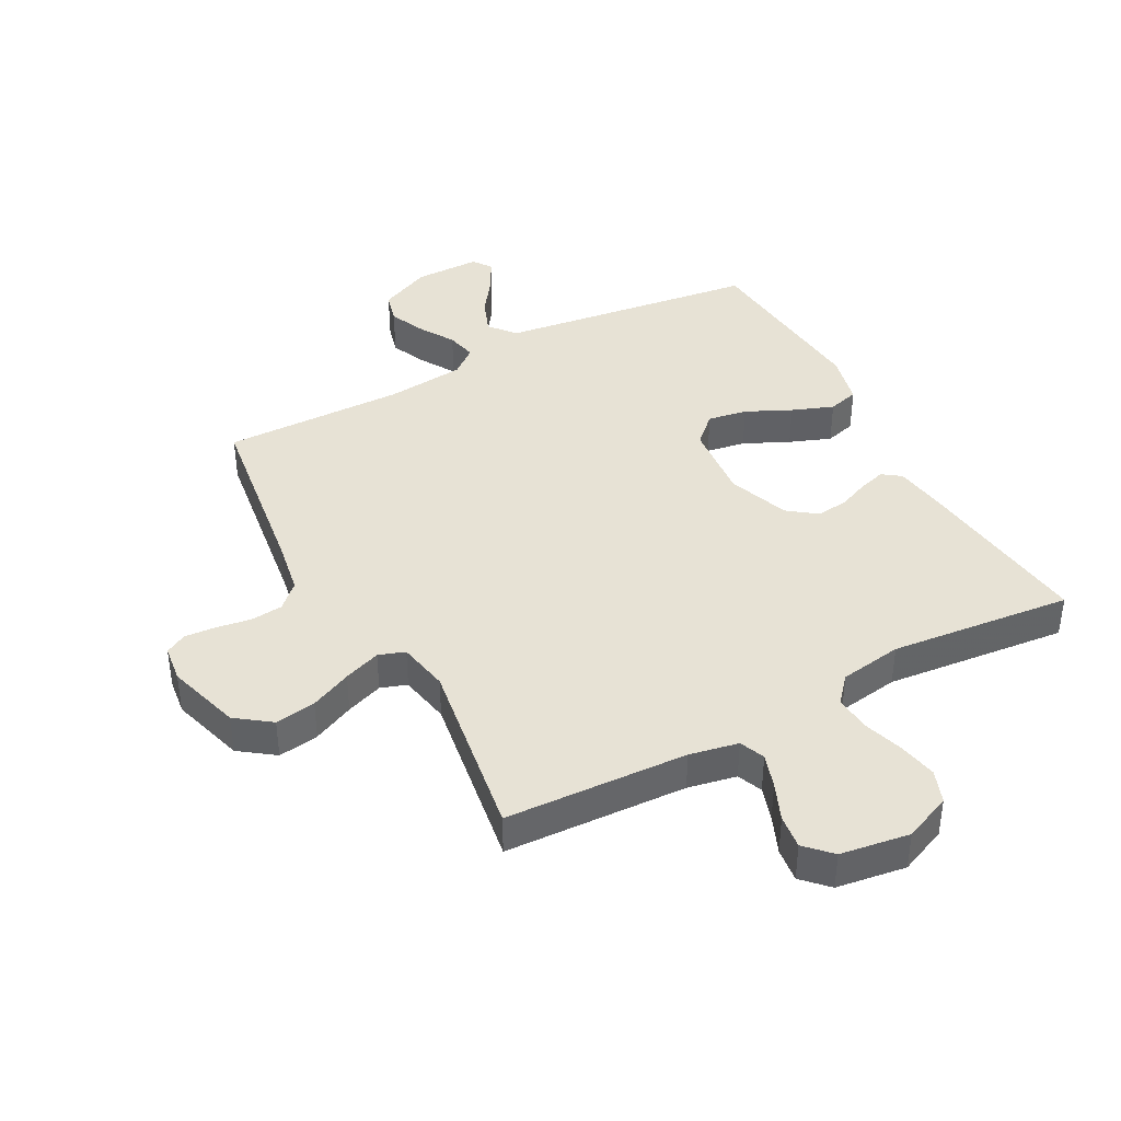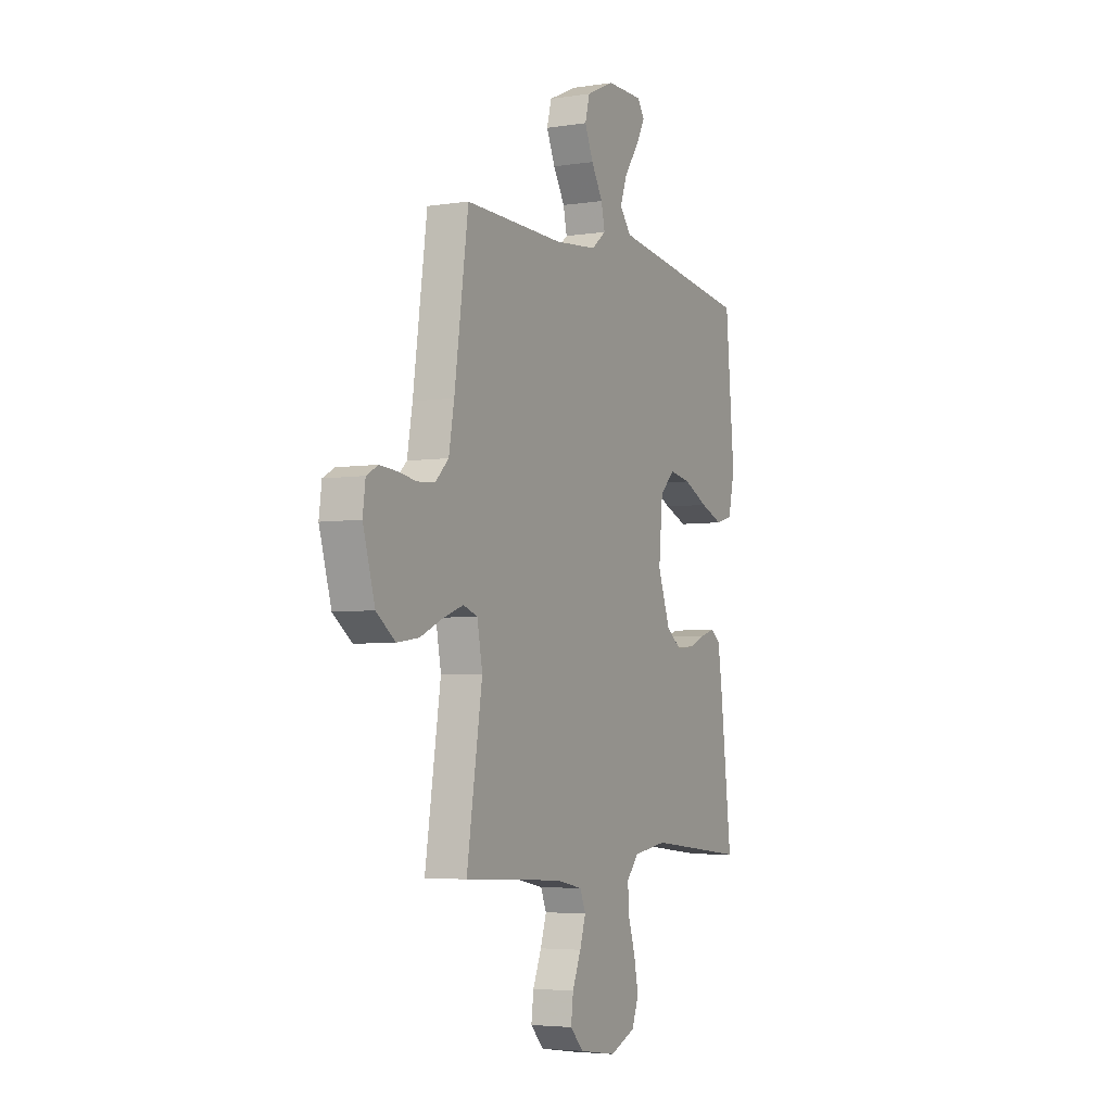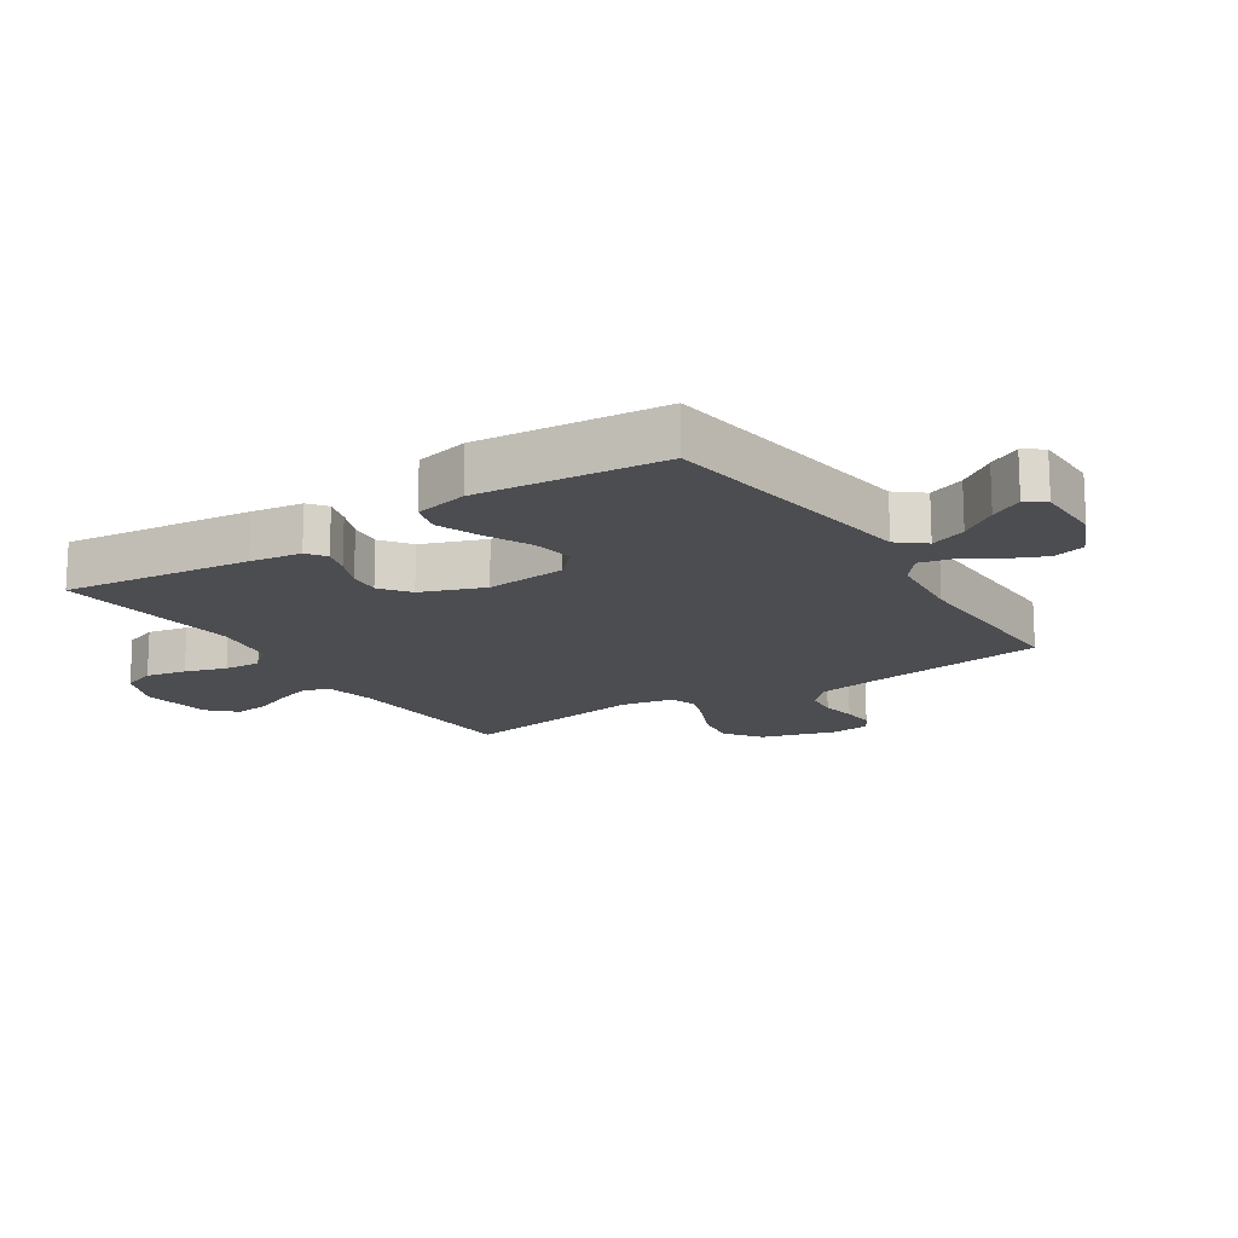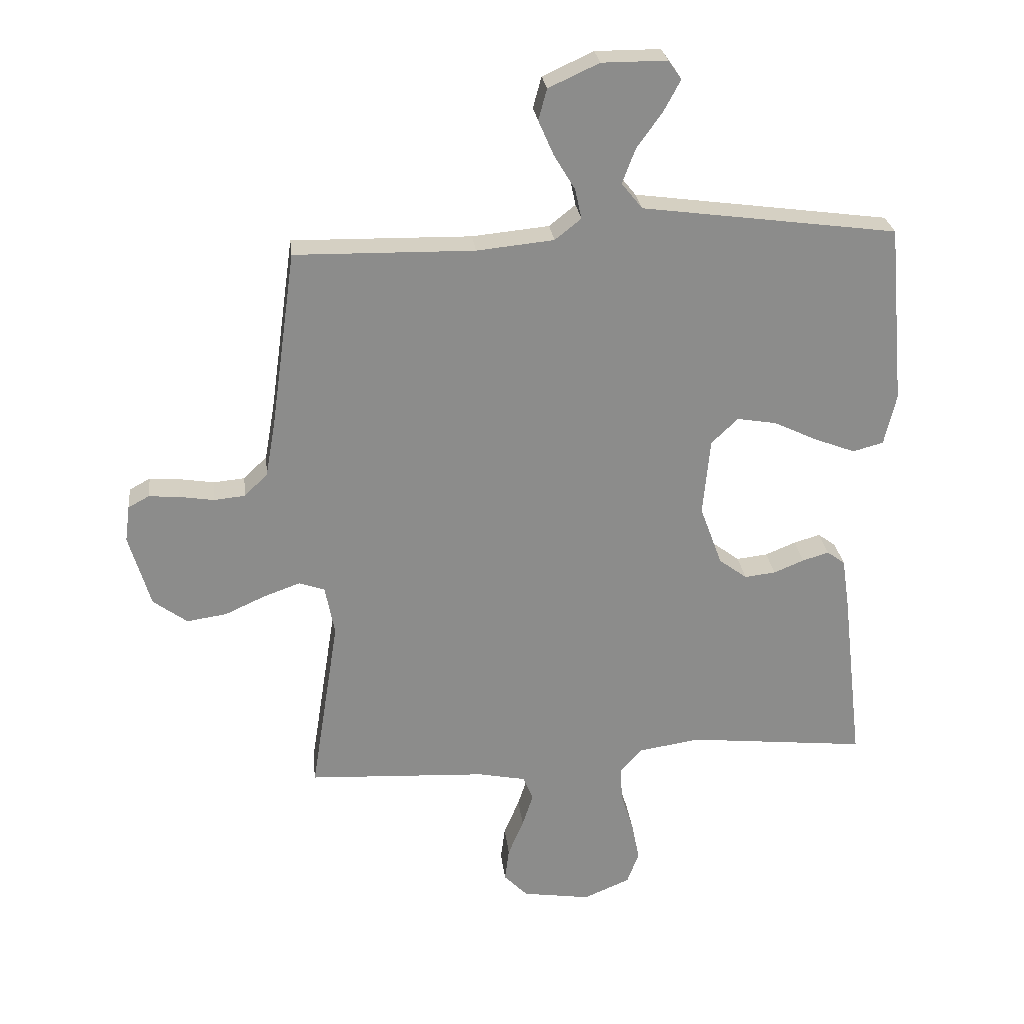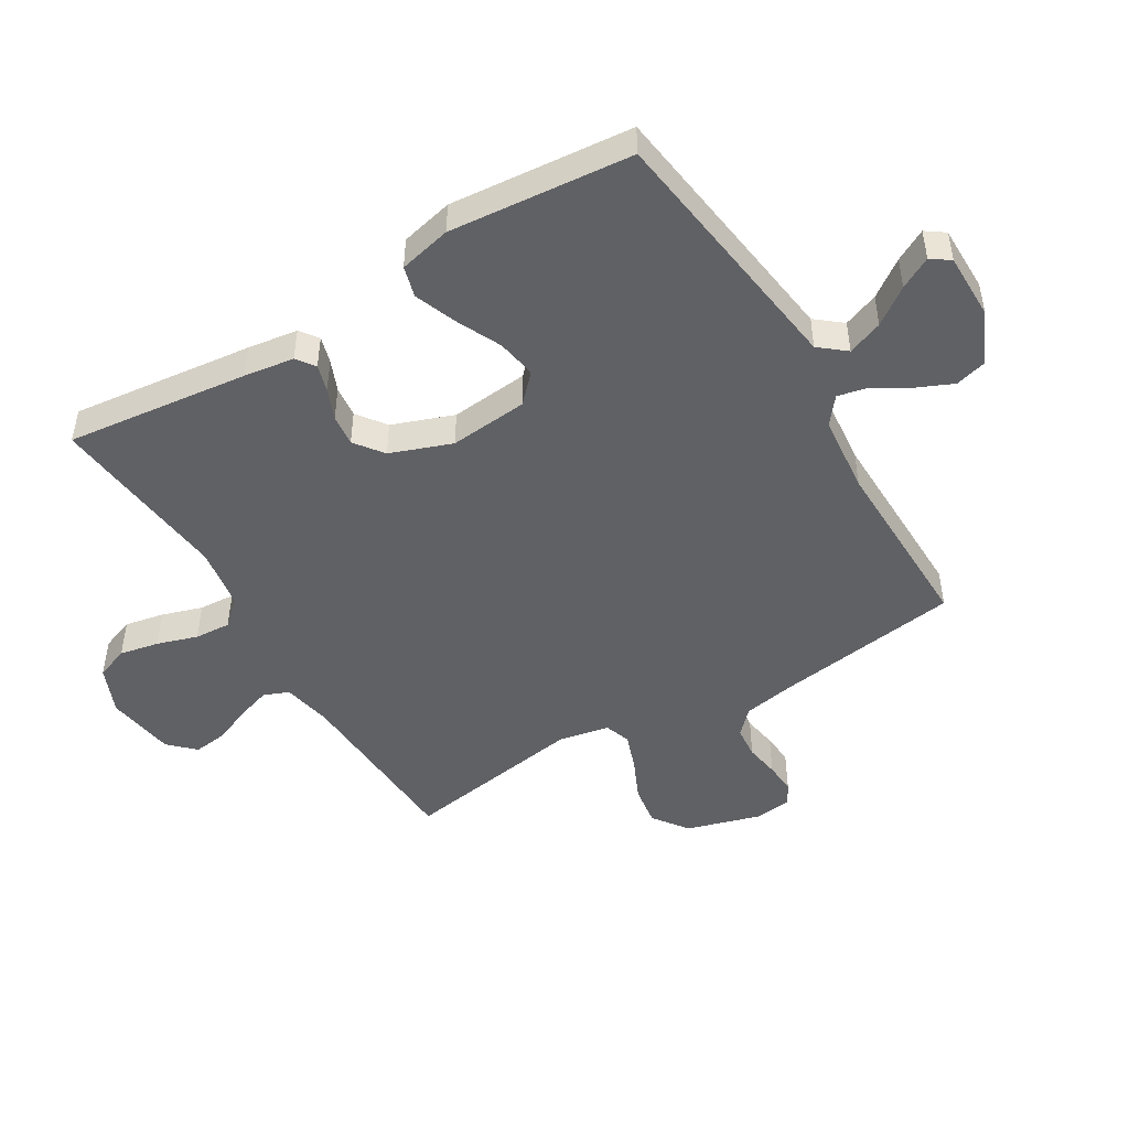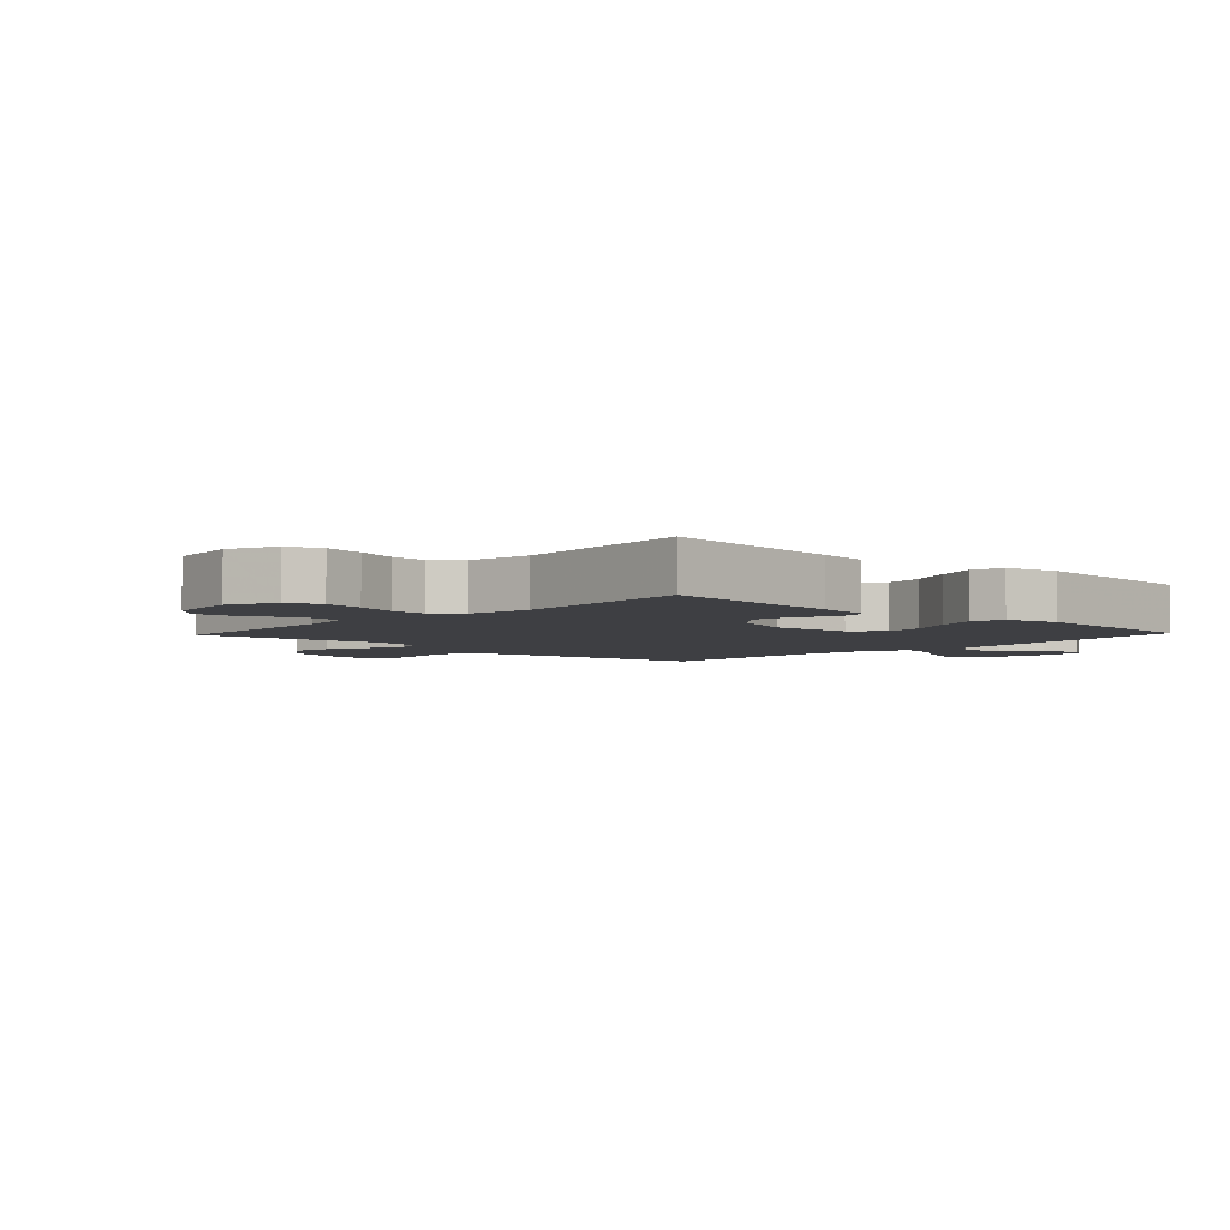
<metadata>
{"format":"obj","ext":"obj","renderer":"f3d","projection":"perspective","resolution":1024,"background":"white","views":[{"elev":40.5,"azim":151.7,"up":"+Y"},{"elev":-4.5,"azim":116.4,"up":"+Z"},{"elev":-16.2,"azim":-57.0,"up":"+Y"},{"elev":26.3,"azim":173.5,"up":"+Z"},{"elev":-47.8,"azim":-59.0,"up":"+Y"},{"elev":-4.2,"azim":-133.3,"up":"+Y"}]}
</metadata>
<code>
v -0.5 0.07 -0.5
v -0.465 0.07 -0.2
v -0.453 0.07 -0.118
v -0.423 0.07 -0.096
v -0.379 0.07 -0.109
v -0.328 0.07 -0.13
v -0.276 0.07 -0.136
v -0.229 0.07 -0.101
v -0.192 0.07 0
v -0.204 0.07 0.129
v -0.249 0.07 0.172
v -0.314 0.07 0.161
v -0.388 0.07 0.126
v -0.456 0.07 0.1
v -0.507 0.07 0.114
v -0.527 0.07 0.2
v -0.5 0.07 0.5
v -0.2 0.07 0.54
v -0.073 0.07 0.557
v -0.038 0.07 0.6
v -0.06 0.07 0.658
v -0.103 0.07 0.718
v -0.131 0.07 0.77
v -0.109 0.07 0.801
v 0 0.07 0.801
v 0.085 0.07 0.762
v 0.099 0.07 0.71
v 0.073 0.07 0.651
v 0.038 0.07 0.593
v 0.027 0.07 0.543
v 0.071 0.07 0.508
v 0.2 0.07 0.495
v 0.5 0.07 0.5
v 0.542 0.07 0.2
v 0.558 0.07 0.11
v 0.597 0.07 0.072
v 0.65 0.07 0.067
v 0.707 0.07 0.076
v 0.758 0.07 0.08
v 0.793 0.07 0.061
v 0.801 0.07 0
v 0.765 0.07 -0.122
v 0.708 0.07 -0.164
v 0.641 0.07 -0.154
v 0.573 0.07 -0.123
v 0.512 0.07 -0.101
v 0.469 0.07 -0.116
v 0.453 0.07 -0.2
v 0.5 0.07 -0.5
v 0.2 0.07 -0.515
v 0.12 0.07 -0.531
v 0.103 0.07 -0.572
v 0.121 0.07 -0.628
v 0.147 0.07 -0.69
v 0.154 0.07 -0.746
v 0.114 0.07 -0.787
v 0 0.07 -0.804
v -0.078 0.07 -0.771
v -0.098 0.07 -0.717
v -0.085 0.07 -0.652
v -0.064 0.07 -0.586
v -0.06 0.07 -0.527
v -0.097 0.07 -0.485
v -0.2 0.07 -0.469
v -0.5 0 -0.5
v -0.465 0 -0.2
v -0.453 0 -0.118
v -0.423 0 -0.096
v -0.379 0 -0.109
v -0.328 0 -0.13
v -0.276 0 -0.136
v -0.229 0 -0.101
v -0.192 0 0
v -0.204 0 0.129
v -0.249 0 0.172
v -0.314 0 0.161
v -0.388 0 0.126
v -0.456 0 0.1
v -0.507 0 0.114
v -0.527 0 0.2
v -0.5 0 0.5
v -0.2 0 0.54
v -0.073 0 0.557
v -0.038 0 0.6
v -0.06 0 0.658
v -0.103 0 0.718
v -0.131 0 0.77
v -0.109 0 0.801
v 0 0 0.801
v 0.085 0 0.762
v 0.099 0 0.71
v 0.073 0 0.651
v 0.038 0 0.593
v 0.027 0 0.543
v 0.071 0 0.508
v 0.2 0 0.495
v 0.5 0 0.5
v 0.542 0 0.2
v 0.558 0 0.11
v 0.597 0 0.072
v 0.65 0 0.067
v 0.707 0 0.076
v 0.758 0 0.08
v 0.793 0 0.061
v 0.801 0 0
v 0.765 0 -0.122
v 0.708 0 -0.164
v 0.641 0 -0.154
v 0.573 0 -0.123
v 0.512 0 -0.101
v 0.469 0 -0.116
v 0.453 0 -0.2
v 0.5 0 -0.5
v 0.2 0 -0.515
v 0.12 0 -0.531
v 0.103 0 -0.572
v 0.121 0 -0.628
v 0.147 0 -0.69
v 0.154 0 -0.746
v 0.114 0 -0.787
v 0 0 -0.804
v -0.078 0 -0.771
v -0.098 0 -0.717
v -0.085 0 -0.652
v -0.064 0 -0.586
v -0.06 0 -0.527
v -0.097 0 -0.485
v -0.2 0 -0.469
f 58 59 60 61
f 56 57 58 61
f 56 61 62
f 53 54 55 56
f 52 53 56 62
f 51 52 62 63
f 48 49 50
f 47 48 50 51
f 42 43 44 45
f 42 45 46
f 41 42 46
f 40 41 46 47
f 37 38 39 40
f 32 33 34
f 31 32 34 35
f 30 31 35 36
f 26 27 28 29
f 24 25 26 29
f 24 29 30
f 21 22 23 24
f 20 21 24 30
f 19 20 30
f 18 19 30 36
f 12 13 14 15
f 12 15 16 17
f 3 4 5 6
f 3 6 7
f 64 1 2 3
f 63 64 3 7
f 47 51 63 7
f 37 40 47 7
f 17 18 36
f 11 12 17
f 10 11 17 36
f 9 10 36 37
f 37 7 8
f 8 9 37
f 125 124 123 122
f 125 122 121 120
f 126 125 120
f 120 119 118 117
f 126 120 117 116
f 127 126 116 115
f 114 113 112
f 115 114 112 111
f 109 108 107 106
f 110 109 106
f 110 106 105
f 111 110 105 104
f 104 103 102 101
f 98 97 96
f 99 98 96 95
f 100 99 95 94
f 93 92 91 90
f 93 90 89 88
f 94 93 88
f 88 87 86 85
f 94 88 85 84
f 94 84 83
f 100 94 83 82
f 79 78 77 76
f 81 80 79 76
f 70 69 68 67
f 71 70 67
f 67 66 65 128
f 71 67 128 127
f 71 127 115 111
f 71 111 104 101
f 100 82 81
f 81 76 75
f 100 81 75 74
f 101 100 74 73
f 72 71 101
f 101 73 72
f 1 65 66 2
f 2 66 67 3
f 3 67 68 4
f 4 68 69 5
f 5 69 70 6
f 6 70 71 7
f 7 71 72 8
f 8 72 73 9
f 9 73 74 10
f 10 74 75 11
f 11 75 76 12
f 12 76 77 13
f 13 77 78 14
f 14 78 79 15
f 15 79 80 16
f 16 80 81 17
f 17 81 82 18
f 18 82 83 19
f 19 83 84 20
f 20 84 85 21
f 21 85 86 22
f 22 86 87 23
f 23 87 88 24
f 24 88 89 25
f 25 89 90 26
f 26 90 91 27
f 27 91 92 28
f 28 92 93 29
f 29 93 94 30
f 30 94 95 31
f 31 95 96 32
f 32 96 97 33
f 33 97 98 34
f 34 98 99 35
f 35 99 100 36
f 36 100 101 37
f 37 101 102 38
f 38 102 103 39
f 39 103 104 40
f 40 104 105 41
f 41 105 106 42
f 42 106 107 43
f 43 107 108 44
f 44 108 109 45
f 45 109 110 46
f 46 110 111 47
f 47 111 112 48
f 48 112 113 49
f 49 113 114 50
f 50 114 115 51
f 51 115 116 52
f 52 116 117 53
f 53 117 118 54
f 54 118 119 55
f 55 119 120 56
f 56 120 121 57
f 57 121 122 58
f 58 122 123 59
f 59 123 124 60
f 60 124 125 61
f 61 125 126 62
f 62 126 127 63
f 63 127 128 64
f 64 128 65 1

</code>
